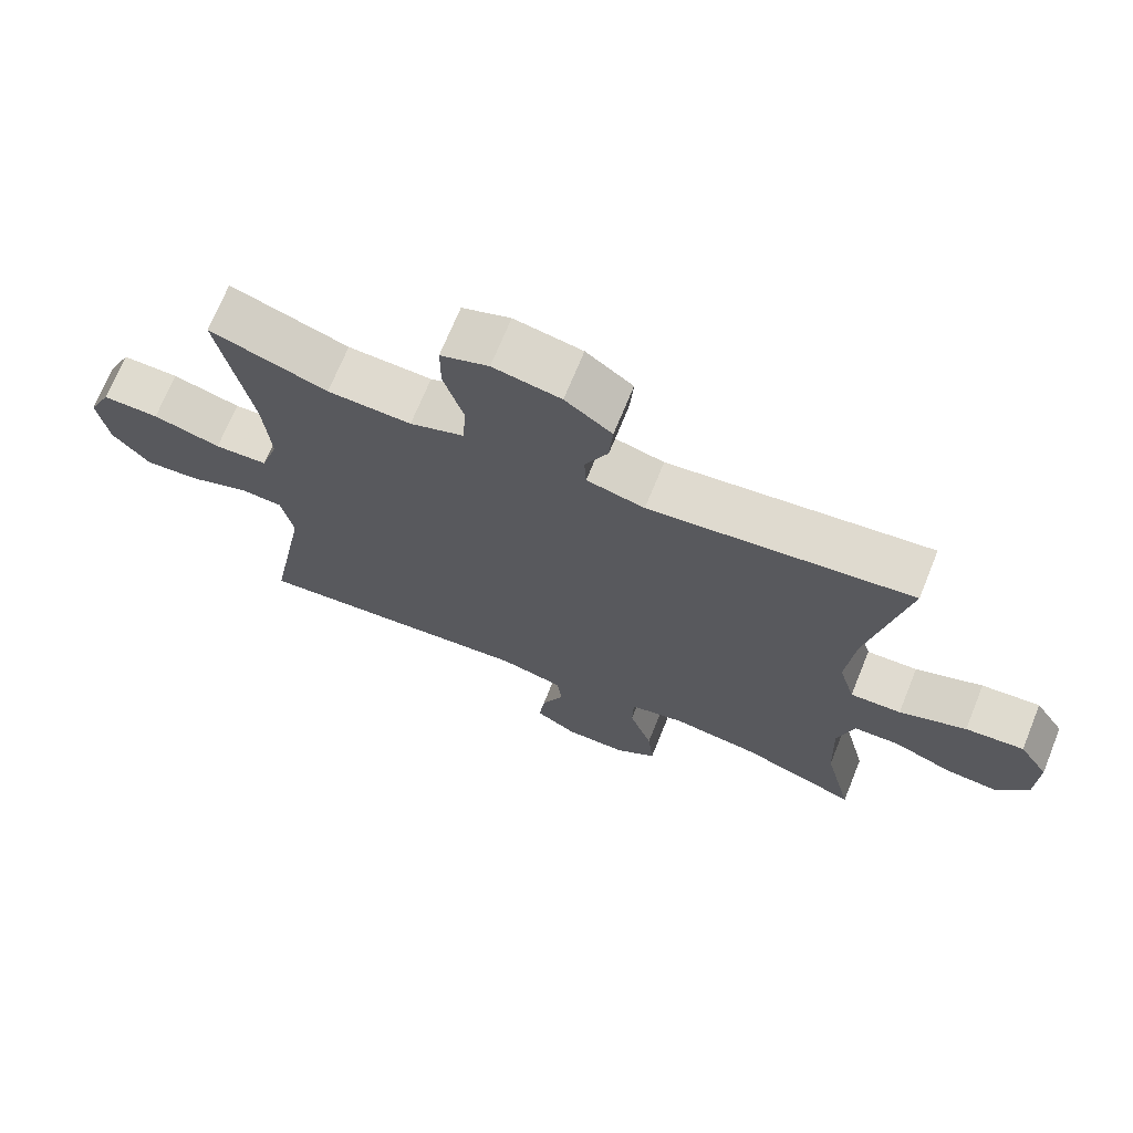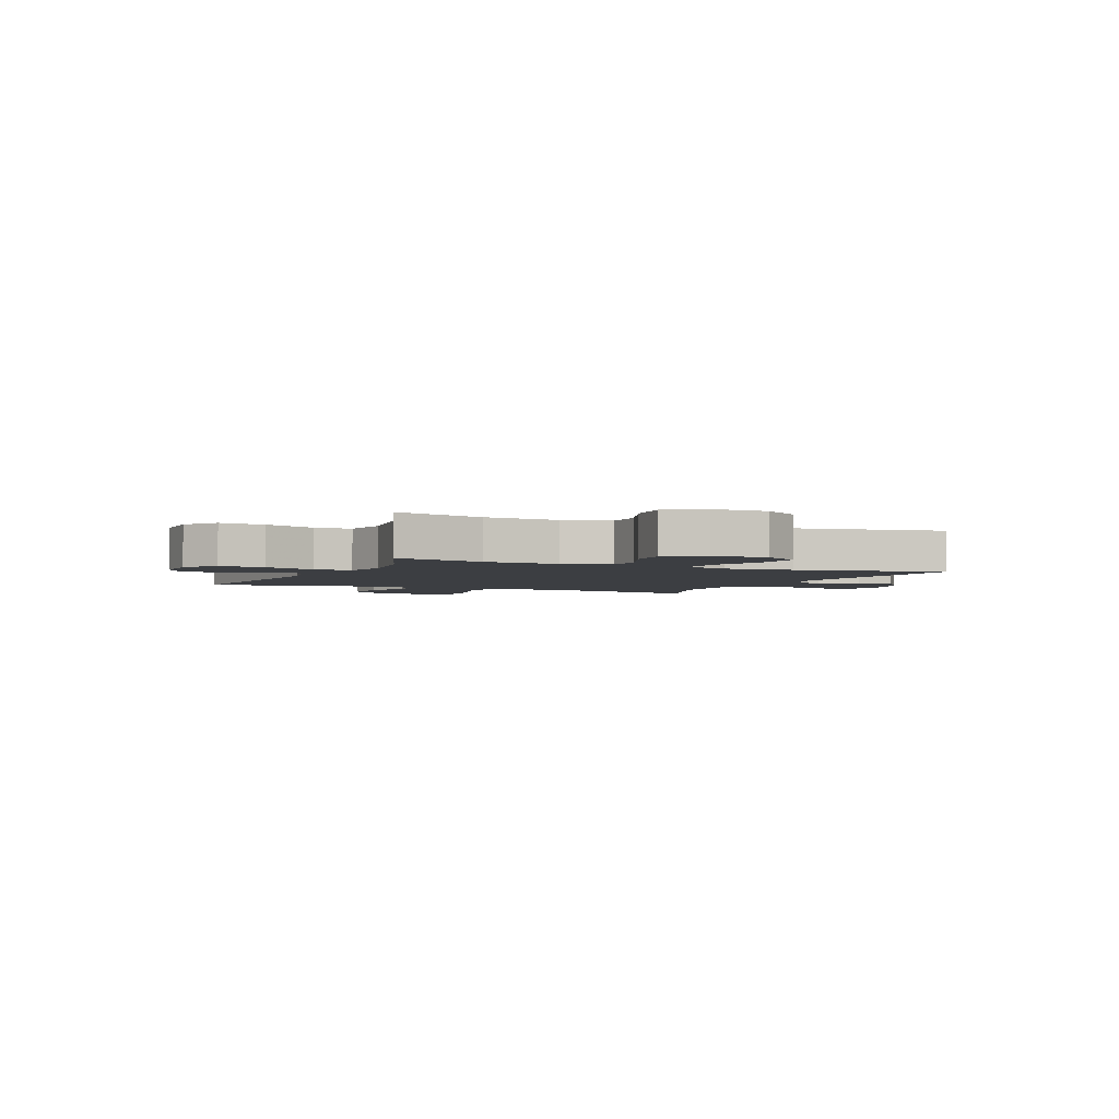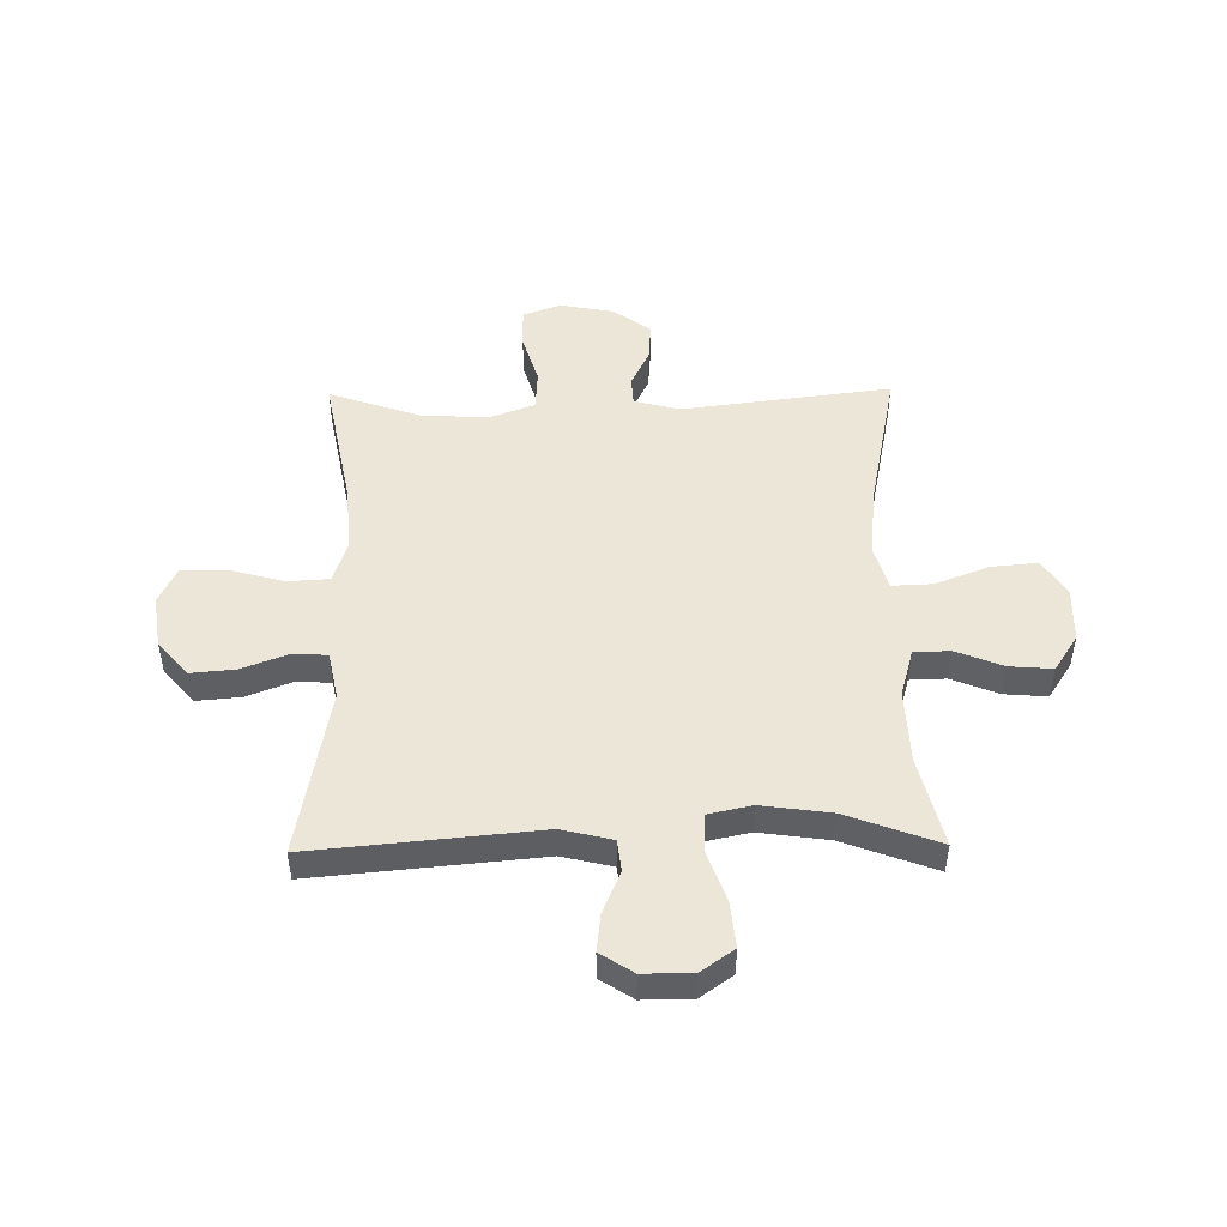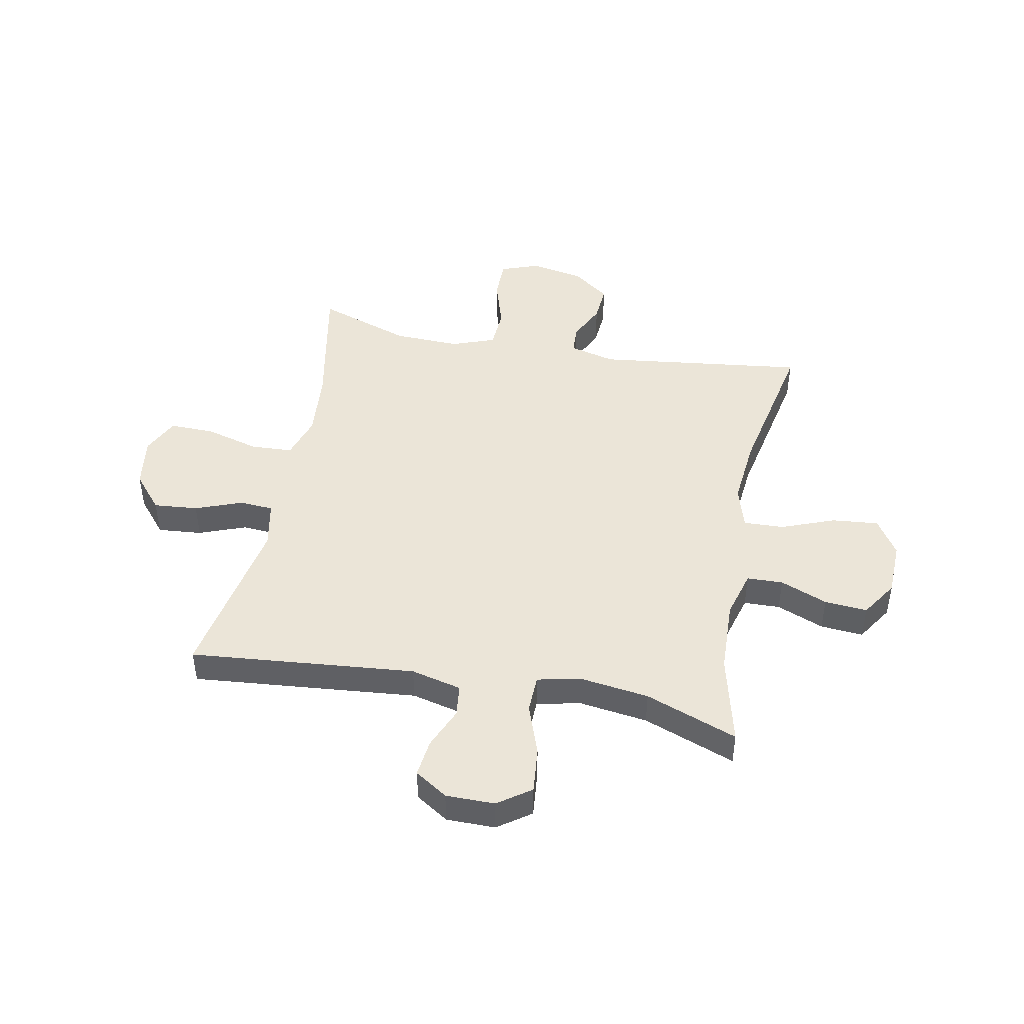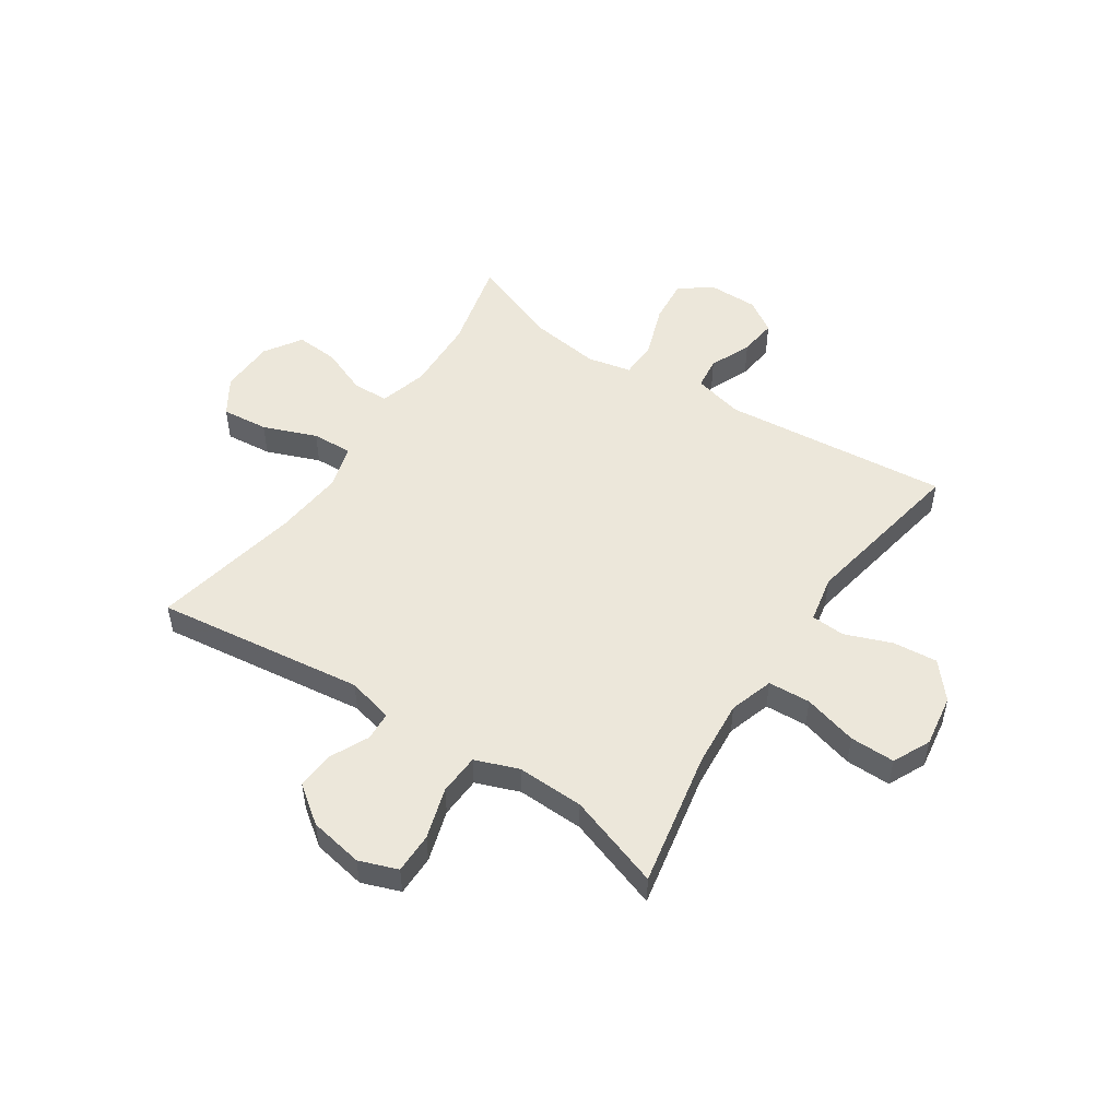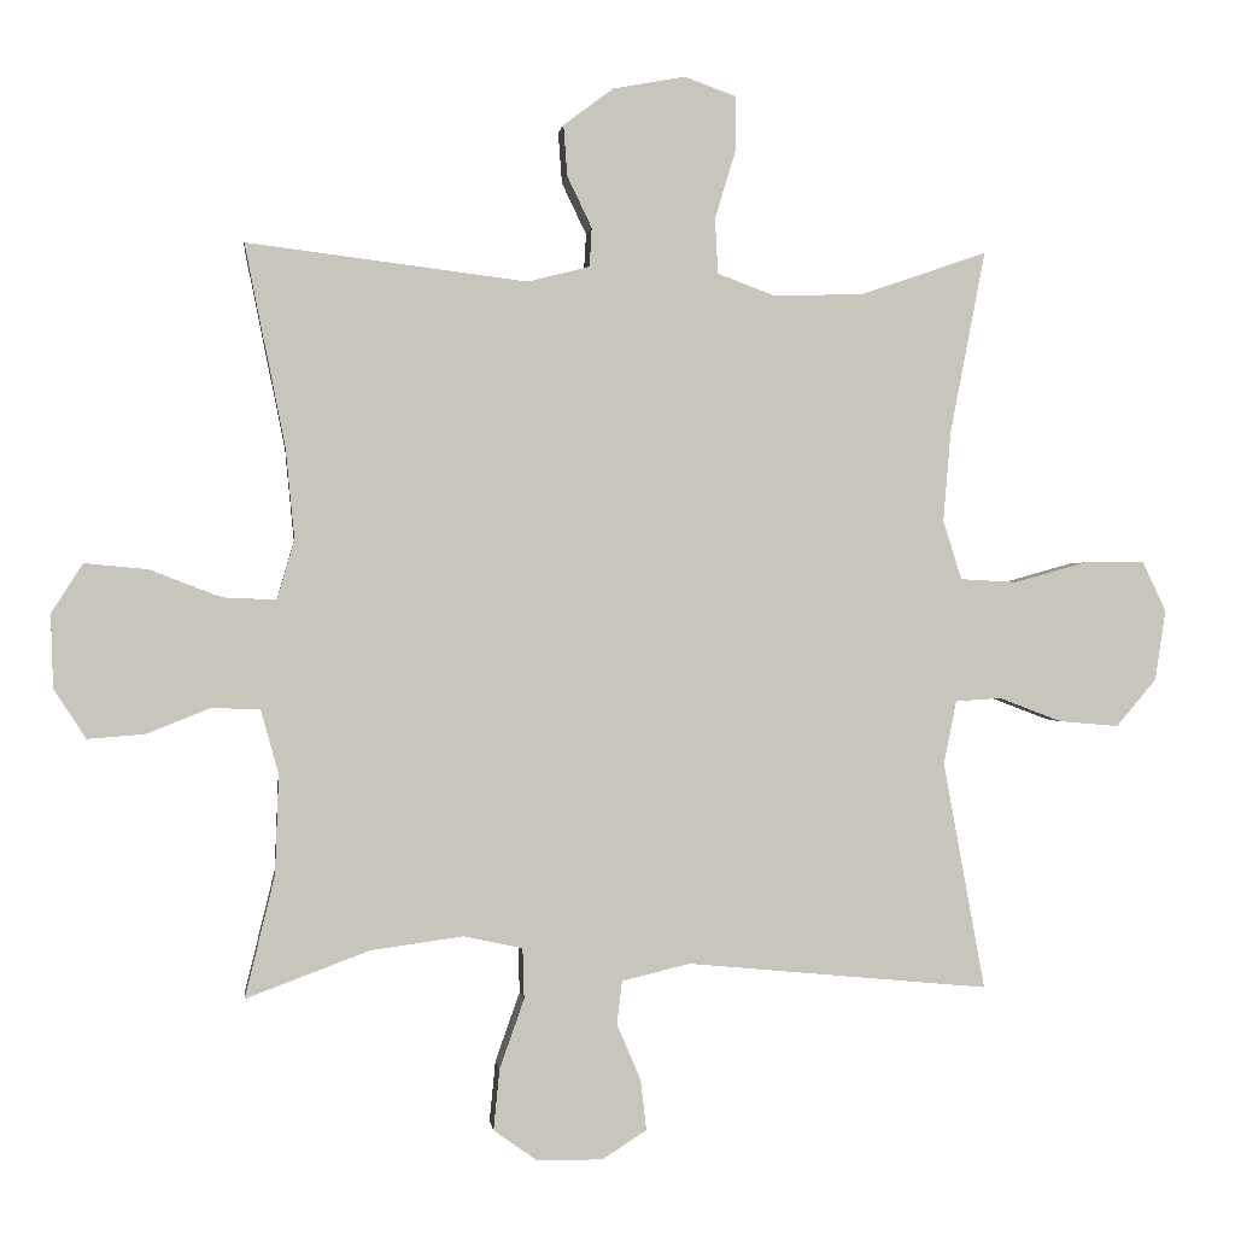
<metadata>
{"format":"obj","ext":"obj","renderer":"f3d","projection":"perspective","resolution":1024,"background":"white","views":[{"elev":70.3,"azim":-157.9,"up":"+Z"},{"elev":-3.2,"azim":-114.4,"up":"+Y"},{"elev":48.6,"azim":179.2,"up":"+Y"},{"elev":45.7,"azim":-169.0,"up":"+Y"},{"elev":51.1,"azim":33.5,"up":"+Y"},{"elev":0.3,"azim":-6.9,"up":"+Z"}]}
</metadata>
<code>
v -0.5 0.07 -0.5
v -0.46 0.07 -0.336
v -0.455 0.07 -0.203
v -0.479 0.07 -0.117
v -0.544 0.07 -0.115
v -0.629 0.07 -0.149
v -0.706 0.07 -0.155
v -0.749 0.07 -0.089
v -0.752 0.07 0.01
v -0.71 0.07 0.076
v -0.626 0.07 0.068
v -0.53 0.07 0.031
v -0.457 0.07 0.028
v -0.434 0.07 0.107
v -0.446 0.07 0.231
v -0.5 0.07 0.5
v -0.124 0.07 0.453
v -0.041 0.07 0.474
v -0.038 0.07 0.526
v -0.071 0.07 0.595
v -0.076 0.07 0.663
v -0.009 0.07 0.713
v 0.088 0.07 0.731
v 0.157 0.07 0.706
v 0.157 0.07 0.633
v 0.129 0.07 0.541
v 0.133 0.07 0.467
v 0.211 0.07 0.438
v 0.331 0.07 0.442
v 0.5 0.07 0.5
v 0.453 0.07 0.256
v 0.443 0.07 0.135
v 0.468 0.07 0.056
v 0.544 0.07 0.052
v 0.641 0.07 0.079
v 0.722 0.07 0.08
v 0.754 0.07 0.013
v 0.74 0.07 -0.081
v 0.686 0.07 -0.145
v 0.606 0.07 -0.138
v 0.522 0.07 -0.106
v 0.461 0.07 -0.11
v 0.444 0.07 -0.195
v 0.5 0.07 -0.5
v 0.094 0.07 -0.462
v 0.003 0.07 -0.484
v -0.004 0.07 -0.542
v 0.028 0.07 -0.617
v 0.036 0.07 -0.685
v -0.023 0.07 -0.723
v -0.111 0.07 -0.723
v -0.17 0.07 -0.681
v -0.162 0.07 -0.599
v -0.129 0.07 -0.506
v -0.131 0.07 -0.438
v -0.21 0.07 -0.421
v -0.334 0.07 -0.438
v -0.5 0 -0.5
v -0.46 0 -0.336
v -0.455 0 -0.203
v -0.479 0 -0.117
v -0.544 0 -0.115
v -0.629 0 -0.149
v -0.706 0 -0.155
v -0.749 0 -0.089
v -0.752 0 0.01
v -0.71 0 0.076
v -0.626 0 0.068
v -0.53 0 0.031
v -0.457 0 0.028
v -0.434 0 0.107
v -0.446 0 0.231
v -0.5 0 0.5
v -0.124 0 0.453
v -0.041 0 0.474
v -0.038 0 0.526
v -0.071 0 0.595
v -0.076 0 0.663
v -0.009 0 0.713
v 0.088 0 0.731
v 0.157 0 0.706
v 0.157 0 0.633
v 0.129 0 0.541
v 0.133 0 0.467
v 0.211 0 0.438
v 0.331 0 0.442
v 0.5 0 0.5
v 0.453 0 0.256
v 0.443 0 0.135
v 0.468 0 0.056
v 0.544 0 0.052
v 0.641 0 0.079
v 0.722 0 0.08
v 0.754 0 0.013
v 0.74 0 -0.081
v 0.686 0 -0.145
v 0.606 0 -0.138
v 0.522 0 -0.106
v 0.461 0 -0.11
v 0.444 0 -0.195
v 0.5 0 -0.5
v 0.094 0 -0.462
v 0.003 0 -0.484
v -0.004 0 -0.542
v 0.028 0 -0.617
v 0.036 0 -0.685
v -0.023 0 -0.723
v -0.111 0 -0.723
v -0.17 0 -0.681
v -0.162 0 -0.599
v -0.129 0 -0.506
v -0.131 0 -0.438
v -0.21 0 -0.421
v -0.334 0 -0.438
f 52 53 54
f 51 52 54
f 50 51 54
f 49 50 54
f 48 49 54
f 47 48 54
f 46 47 54 55
f 45 46 55
f 45 55 56
f 44 45 56
f 43 44 56
f 39 40 41
f 38 39 41
f 37 38 41
f 36 37 41
f 35 36 41
f 34 35 41
f 33 34 41 42
f 43 56 57
f 42 43 57
f 33 42 57
f 32 33 57
f 24 25 26
f 23 24 26
f 22 23 26
f 21 22 26
f 20 21 26
f 19 20 26
f 18 19 26 27
f 17 18 27 28
f 15 16 17
f 14 15 17 28
f 10 11 12
f 9 10 12
f 8 9 12
f 7 8 12
f 6 7 12
f 5 6 12
f 4 5 12 13
f 14 28 29
f 13 14 29
f 4 13 29
f 3 4 29
f 57 1 2
f 32 57 2
f 31 32 2
f 29 30 31
f 3 29 31
f 2 3 31
f 111 110 109
f 111 109 108
f 111 108 107
f 111 107 106
f 111 106 105
f 111 105 104
f 112 111 104 103
f 112 103 102
f 113 112 102
f 113 102 101
f 113 101 100
f 98 97 96
f 98 96 95
f 98 95 94
f 98 94 93
f 98 93 92
f 98 92 91
f 99 98 91 90
f 114 113 100
f 114 100 99
f 114 99 90
f 114 90 89
f 83 82 81
f 83 81 80
f 83 80 79
f 83 79 78
f 83 78 77
f 83 77 76
f 84 83 76 75
f 85 84 75 74
f 74 73 72
f 85 74 72 71
f 69 68 67
f 69 67 66
f 69 66 65
f 69 65 64
f 69 64 63
f 69 63 62
f 70 69 62 61
f 86 85 71
f 86 71 70
f 86 70 61
f 86 61 60
f 59 58 114
f 59 114 89
f 59 89 88
f 88 87 86
f 88 86 60
f 88 60 59
f 1 58 59 2
f 2 59 60 3
f 3 60 61 4
f 4 61 62 5
f 5 62 63 6
f 6 63 64 7
f 7 64 65 8
f 8 65 66 9
f 9 66 67 10
f 10 67 68 11
f 11 68 69 12
f 12 69 70 13
f 13 70 71 14
f 14 71 72 15
f 15 72 73 16
f 16 73 74 17
f 17 74 75 18
f 18 75 76 19
f 19 76 77 20
f 20 77 78 21
f 21 78 79 22
f 22 79 80 23
f 23 80 81 24
f 24 81 82 25
f 25 82 83 26
f 26 83 84 27
f 27 84 85 28
f 28 85 86 29
f 29 86 87 30
f 30 87 88 31
f 31 88 89 32
f 32 89 90 33
f 33 90 91 34
f 34 91 92 35
f 35 92 93 36
f 36 93 94 37
f 37 94 95 38
f 38 95 96 39
f 39 96 97 40
f 40 97 98 41
f 41 98 99 42
f 42 99 100 43
f 43 100 101 44
f 44 101 102 45
f 45 102 103 46
f 46 103 104 47
f 47 104 105 48
f 48 105 106 49
f 49 106 107 50
f 50 107 108 51
f 51 108 109 52
f 52 109 110 53
f 53 110 111 54
f 54 111 112 55
f 55 112 113 56
f 56 113 114 57
f 57 114 58 1

</code>
